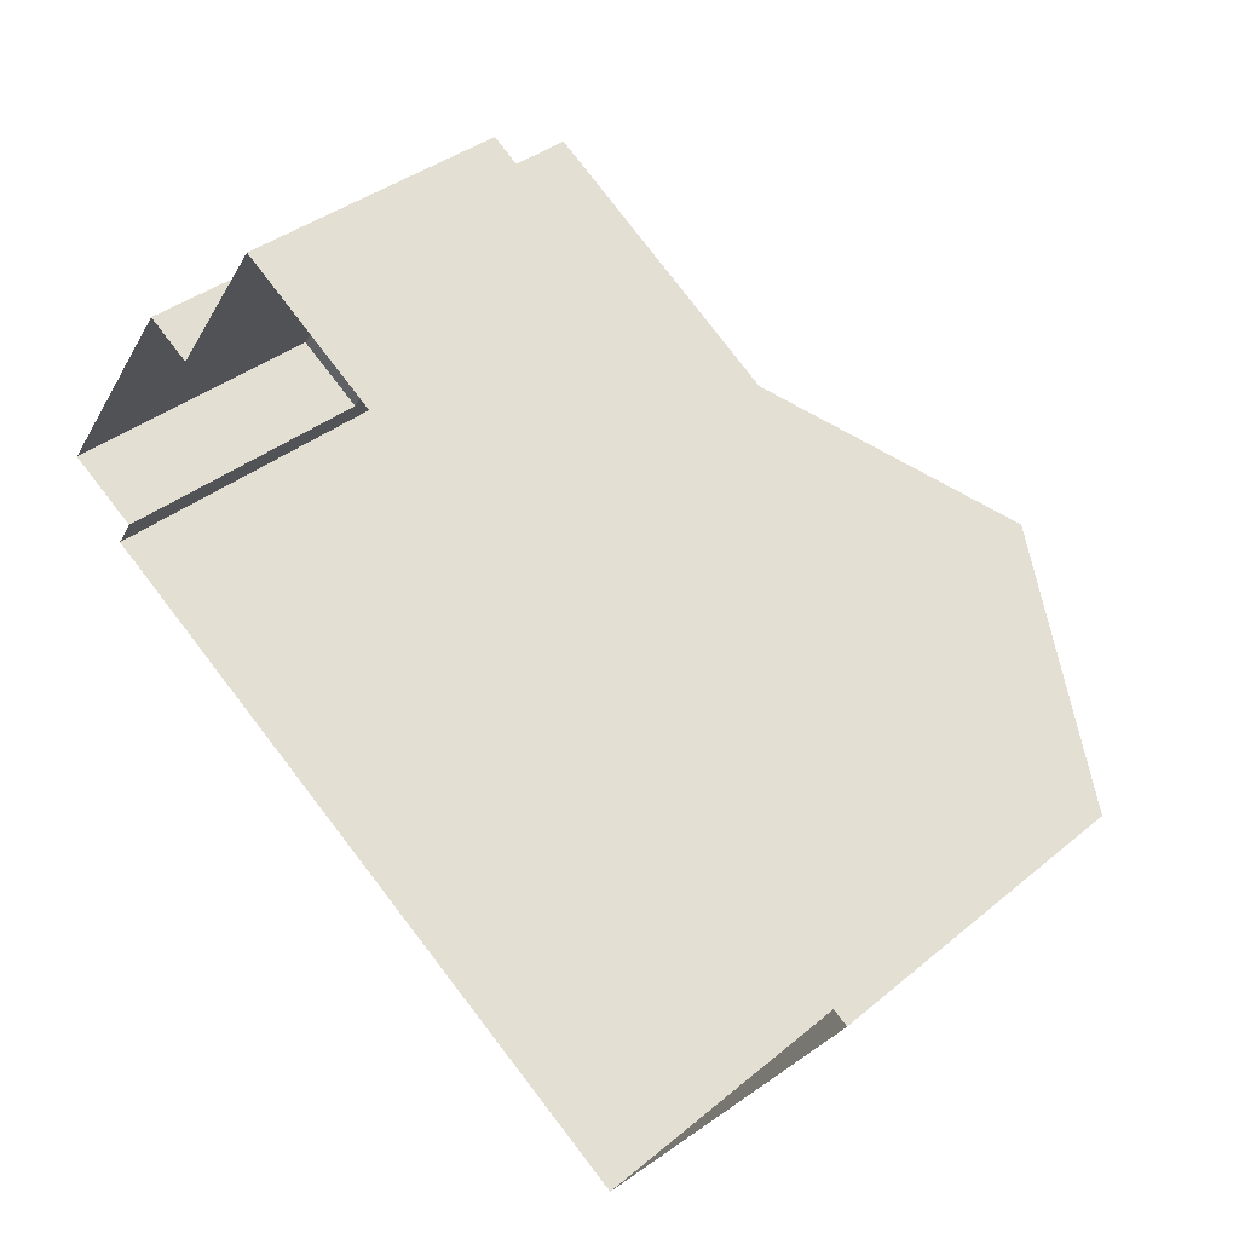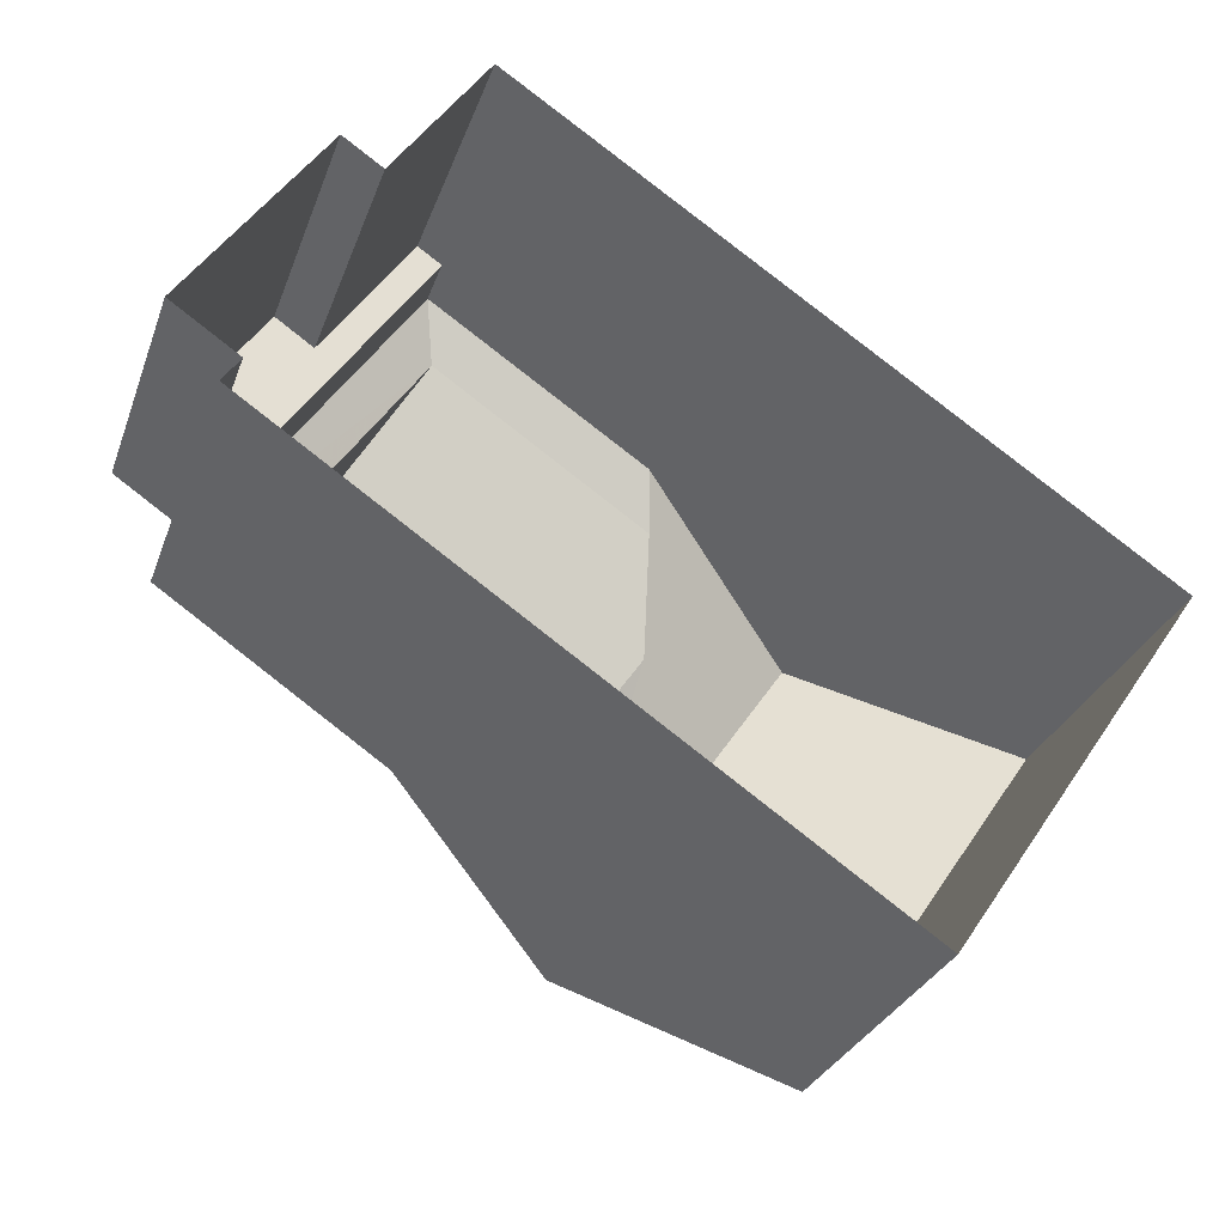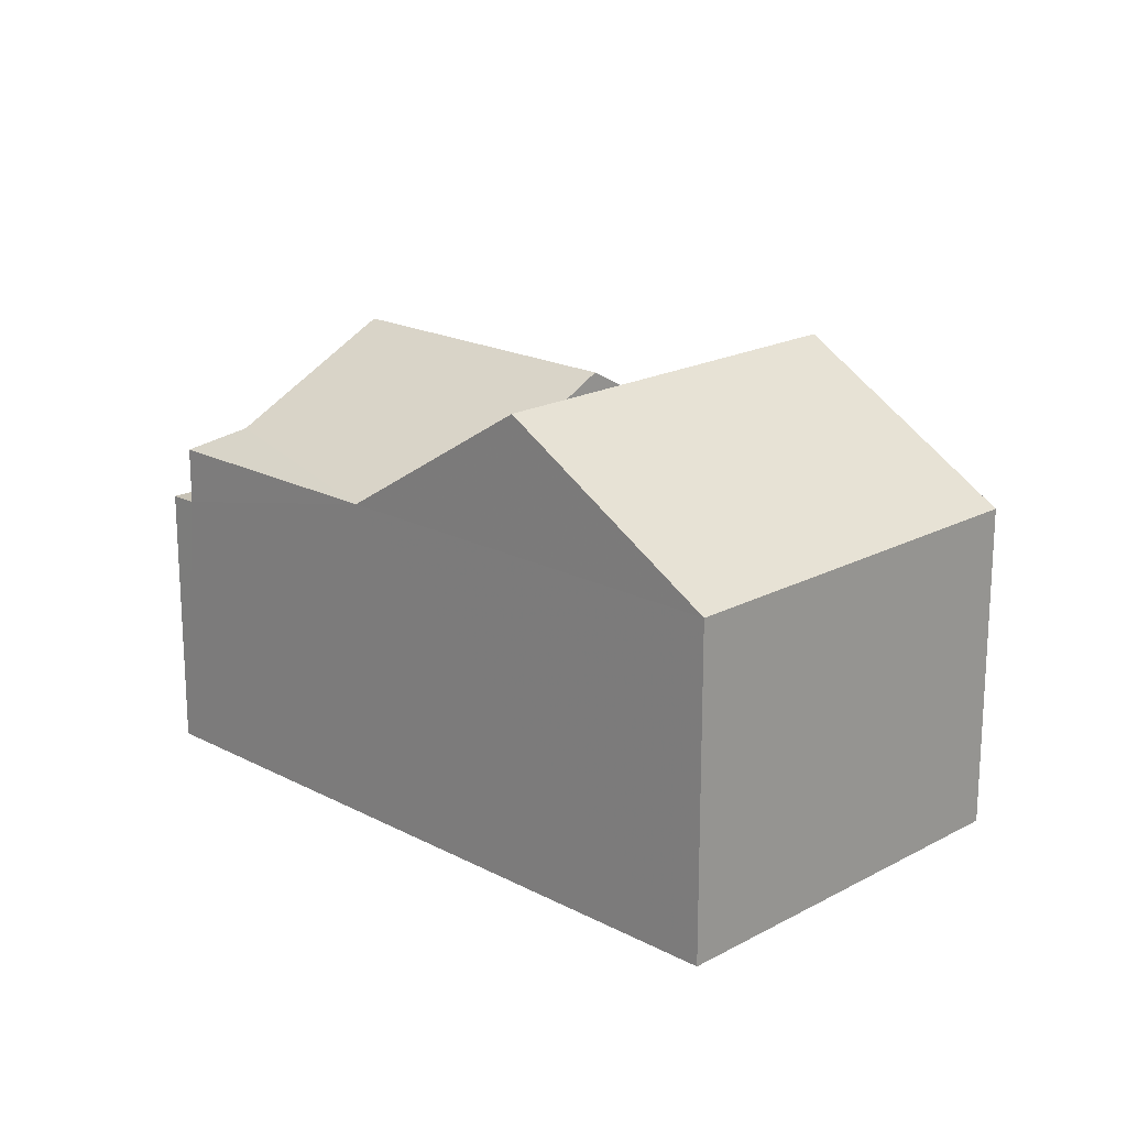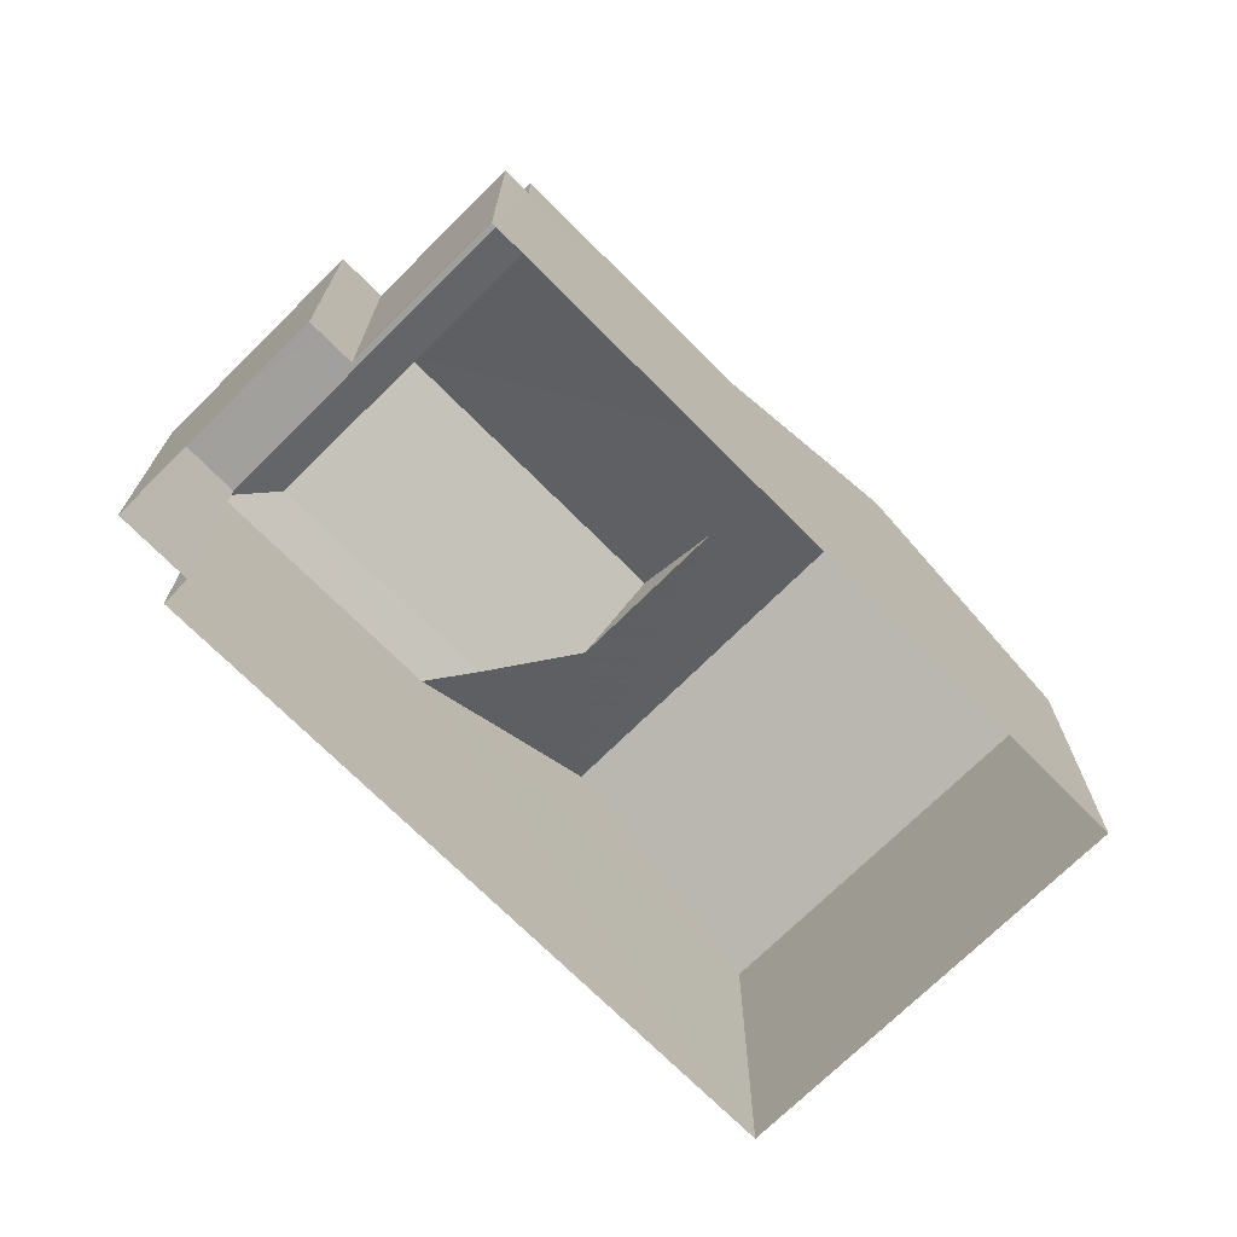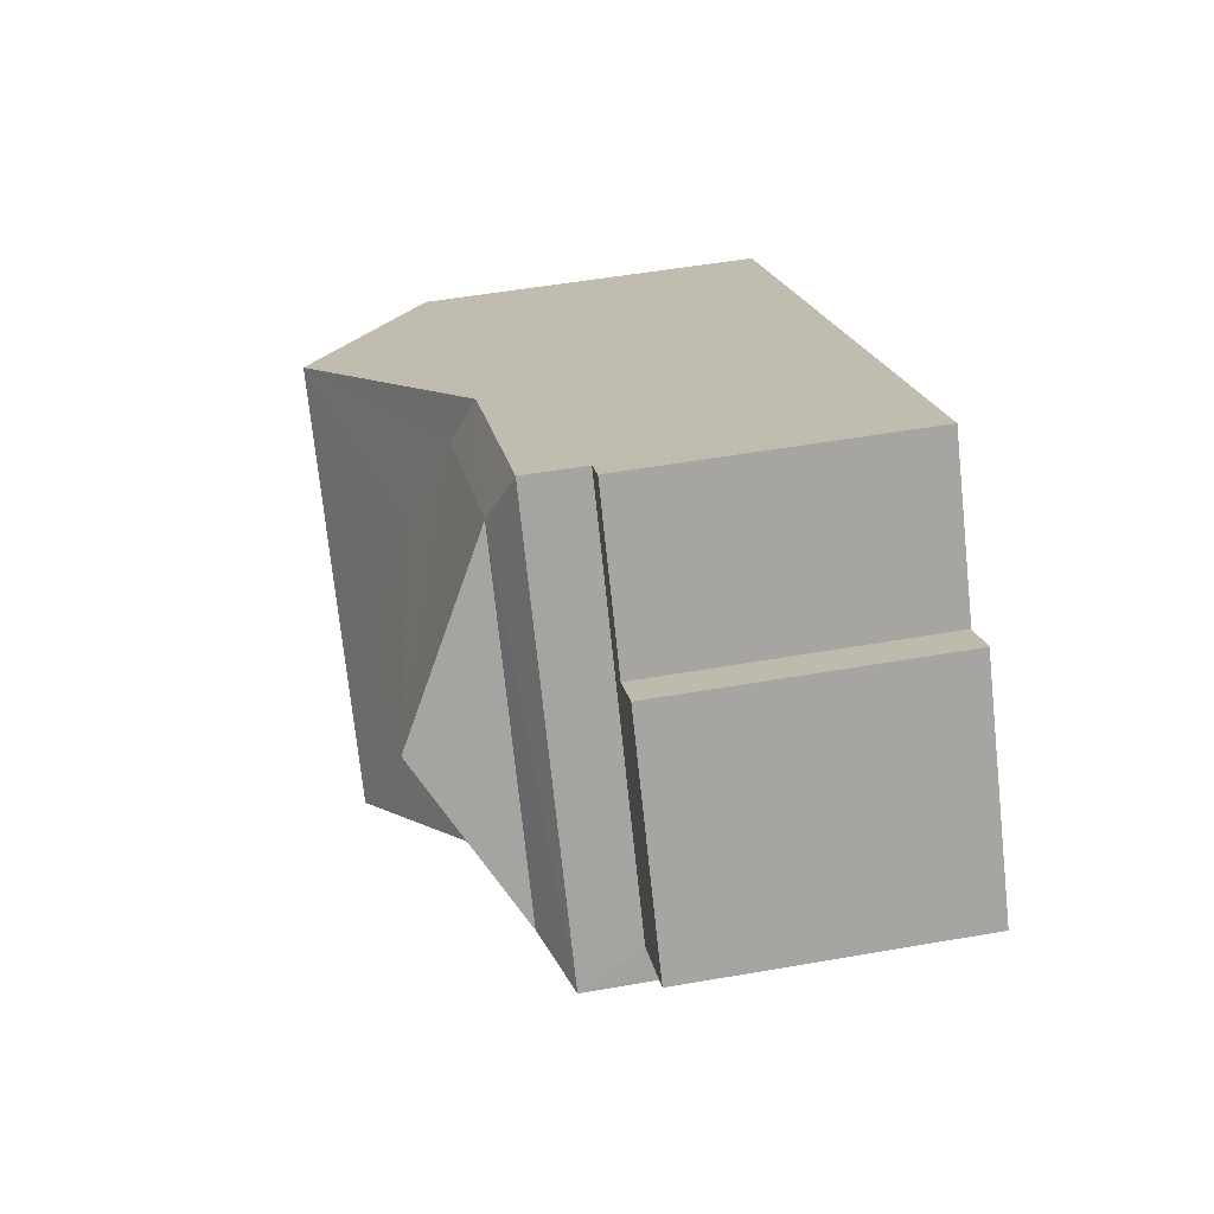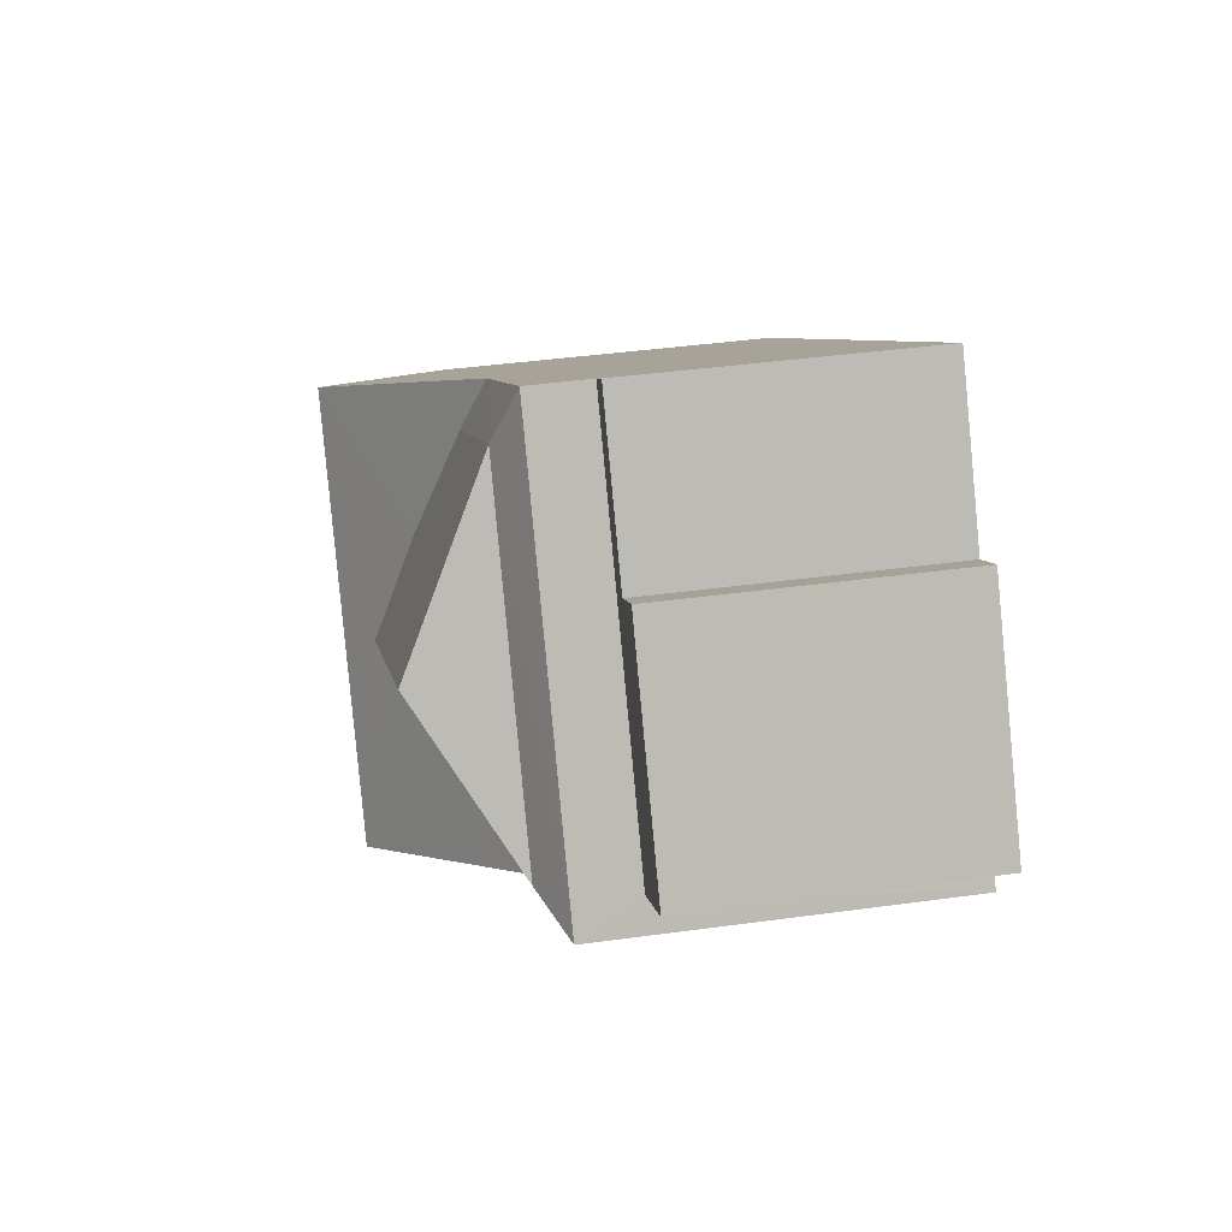
<metadata>
{"format":"obj","ext":"obj","renderer":"f3d","projection":"perspective","resolution":1024,"background":"white","views":[{"elev":35.8,"azim":-137.5,"up":"+Y"},{"elev":-28.9,"azim":162.5,"up":"+Y"},{"elev":19.1,"azim":-101.2,"up":"+Z"},{"elev":-71.5,"azim":168.9,"up":"+Z"},{"elev":51.3,"azim":79.2,"up":"+Y"},{"elev":40.5,"azim":80.4,"up":"+Y"}]}
</metadata>
<code>
v -2.234e+05 -1.273e+05 18.03
v -2.234e+05 -1.273e+05 18.03
v -2.234e+05 -1.273e+05 18.03
v -2.234e+05 -1.273e+05 18.03
v -2.234e+05 -1.273e+05 18.03
v -2.234e+05 -1.272e+05 18.03
v -2.234e+05 -1.273e+05 18.03
v -2.234e+05 -1.273e+05 18.03
v -2.234e+05 -1.272e+05 24.77
v -2.234e+05 -1.272e+05 24.33
v -2.234e+05 -1.273e+05 24.33
v -2.234e+05 -1.273e+05 24.77
v -2.234e+05 -1.272e+05 23.23
v -2.234e+05 -1.272e+05 23.23
v -2.234e+05 -1.273e+05 23.23
v -2.234e+05 -1.273e+05 23.23
v -2.234e+05 -1.273e+05 23.23
v -2.234e+05 -1.273e+05 23.23
v -2.234e+05 -1.273e+05 26.43
v -2.234e+05 -1.273e+05 25.58
v -2.234e+05 -1.273e+05 26.43
v -2.234e+05 -1.273e+05 24.33
v -2.234e+05 -1.273e+05 24.33
v -2.234e+05 -1.273e+05 24.77
v -2.234e+05 -1.273e+05 24.77
v -2.234e+05 -1.273e+05 25.58
v -2.234e+05 -1.273e+05 24.33
v -2.234e+05 -1.273e+05 24.33
v -2.234e+05 -1.273e+05 26.87
v -2.234e+05 -1.273e+05 26.87
f 1 2 3
f 1 4 5
f 2 6 3
f 4 3 7
f 7 3 8
f 1 3 4
f 9 10 11
f 12 9 11
f 13 14 15
f 16 15 17
f 17 15 18
f 15 14 18
f 9 12 19
f 19 20 21
f 19 12 20
f 22 23 24
f 25 22 24
f 19 21 25
f 19 25 24
f 21 26 25
f 27 28 29
f 30 27 29
f 11 30 12
f 25 29 22
f 30 29 20
f 12 30 20
f 20 29 26
f 25 26 29
f 23 10 9
f 24 23 9
f 28 2 1
f 28 27 2
f 23 22 5
f 5 22 1
f 1 22 28
f 22 29 28
f 20 26 21
f 15 8 3
f 15 16 8
f 13 6 14
f 10 14 11
f 30 11 27
f 11 6 2
f 27 11 2
f 14 6 11
f 5 18 23
f 23 18 10
f 5 4 18
f 10 18 14
f 13 3 6
f 13 15 3
f 19 24 9
f 18 7 17
f 18 4 7
f 17 7 8
f 16 17 8

</code>
